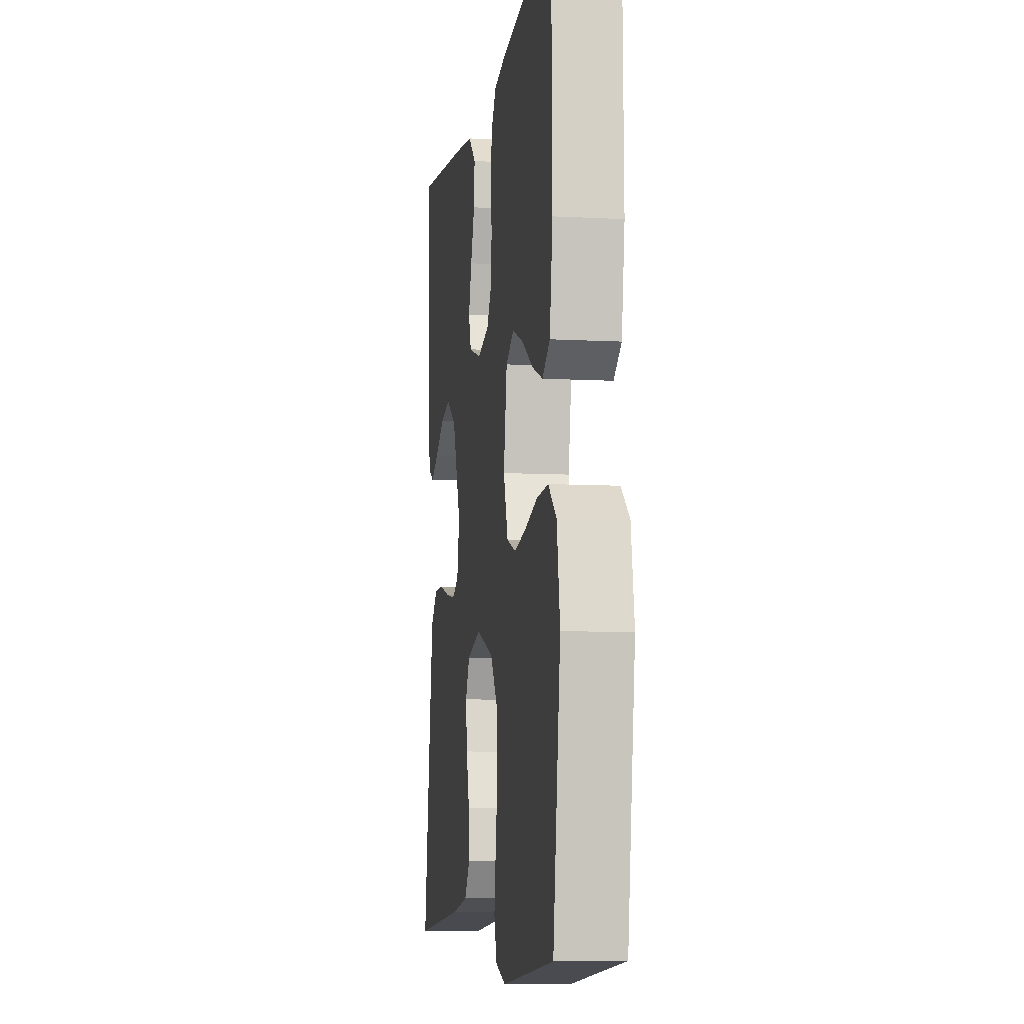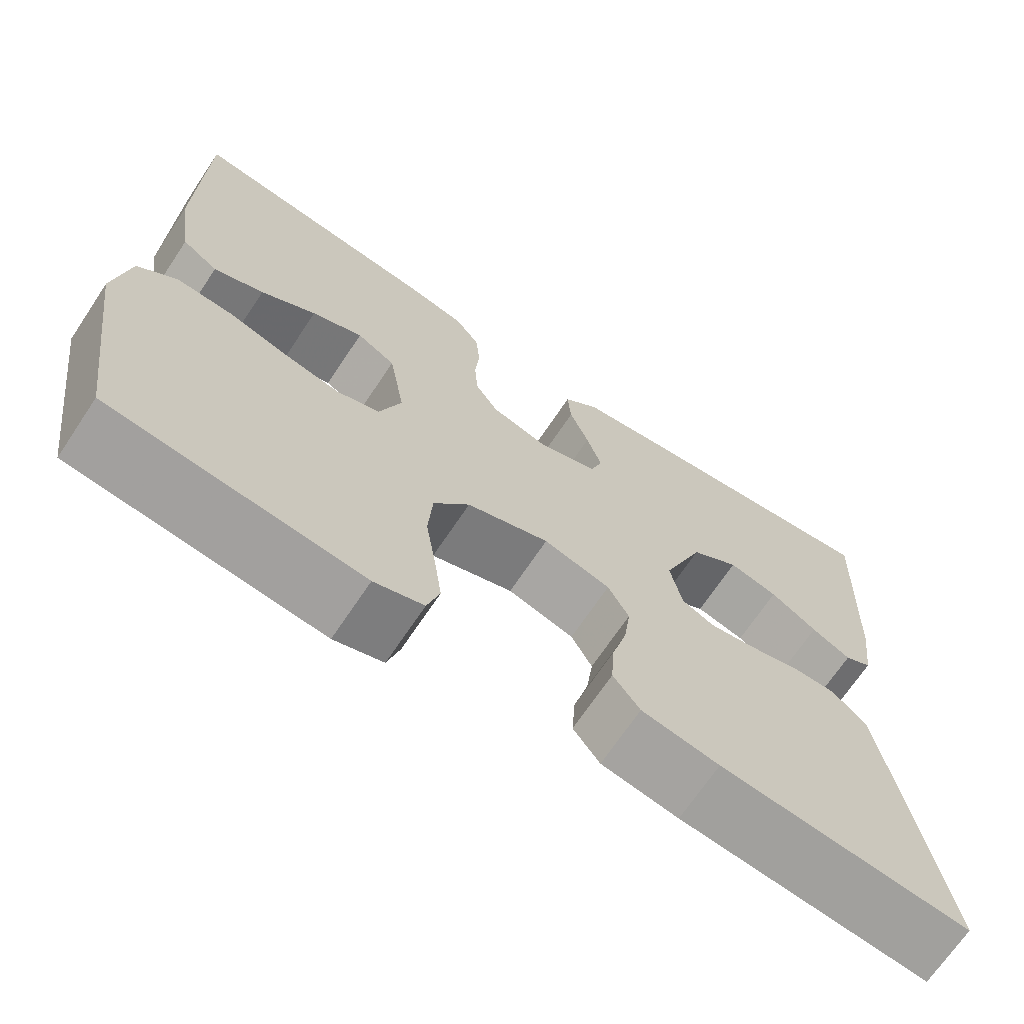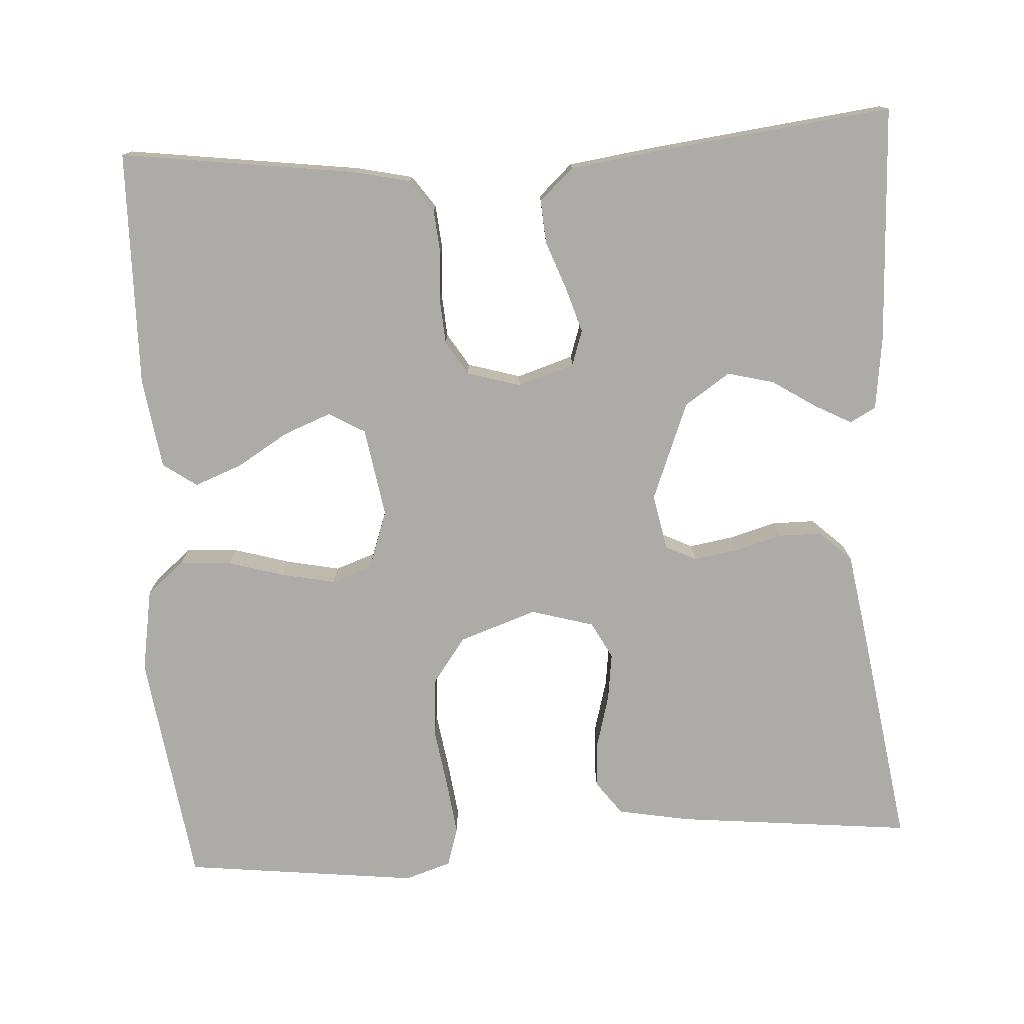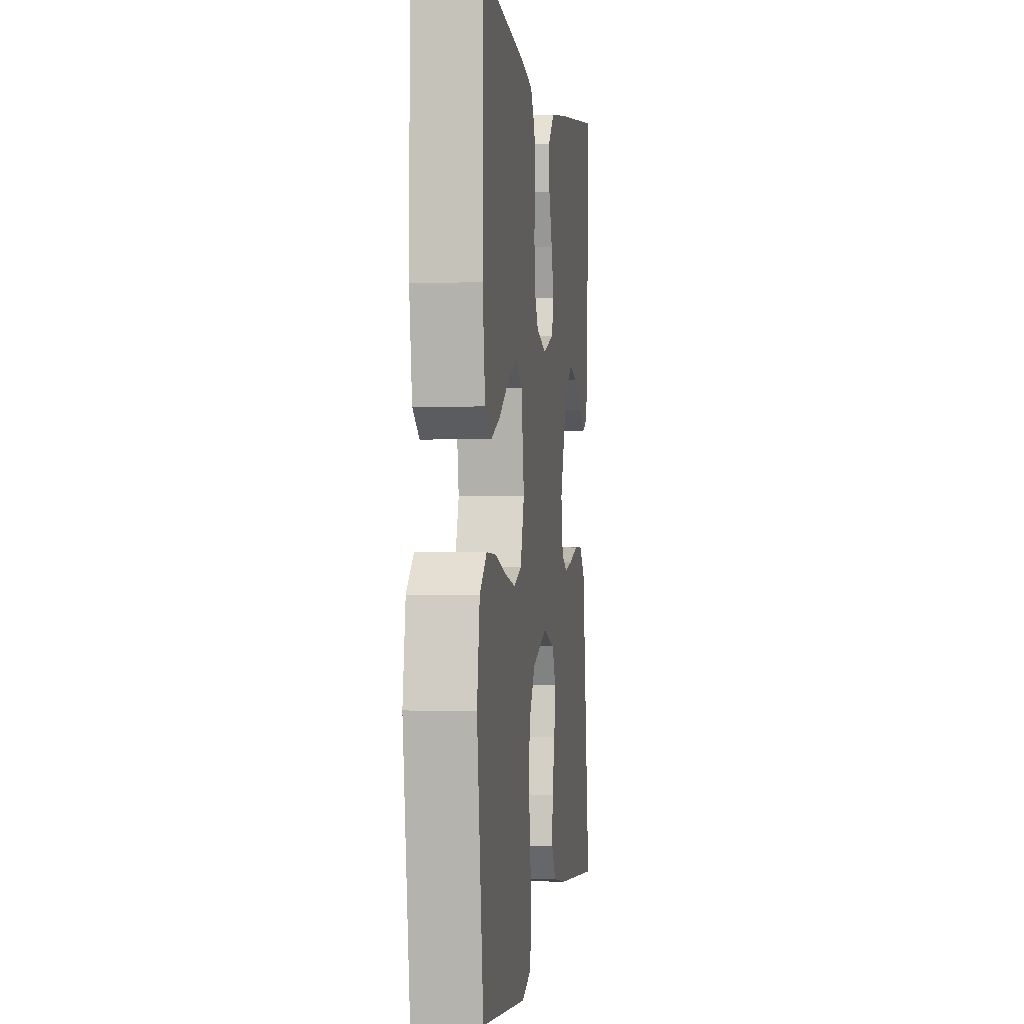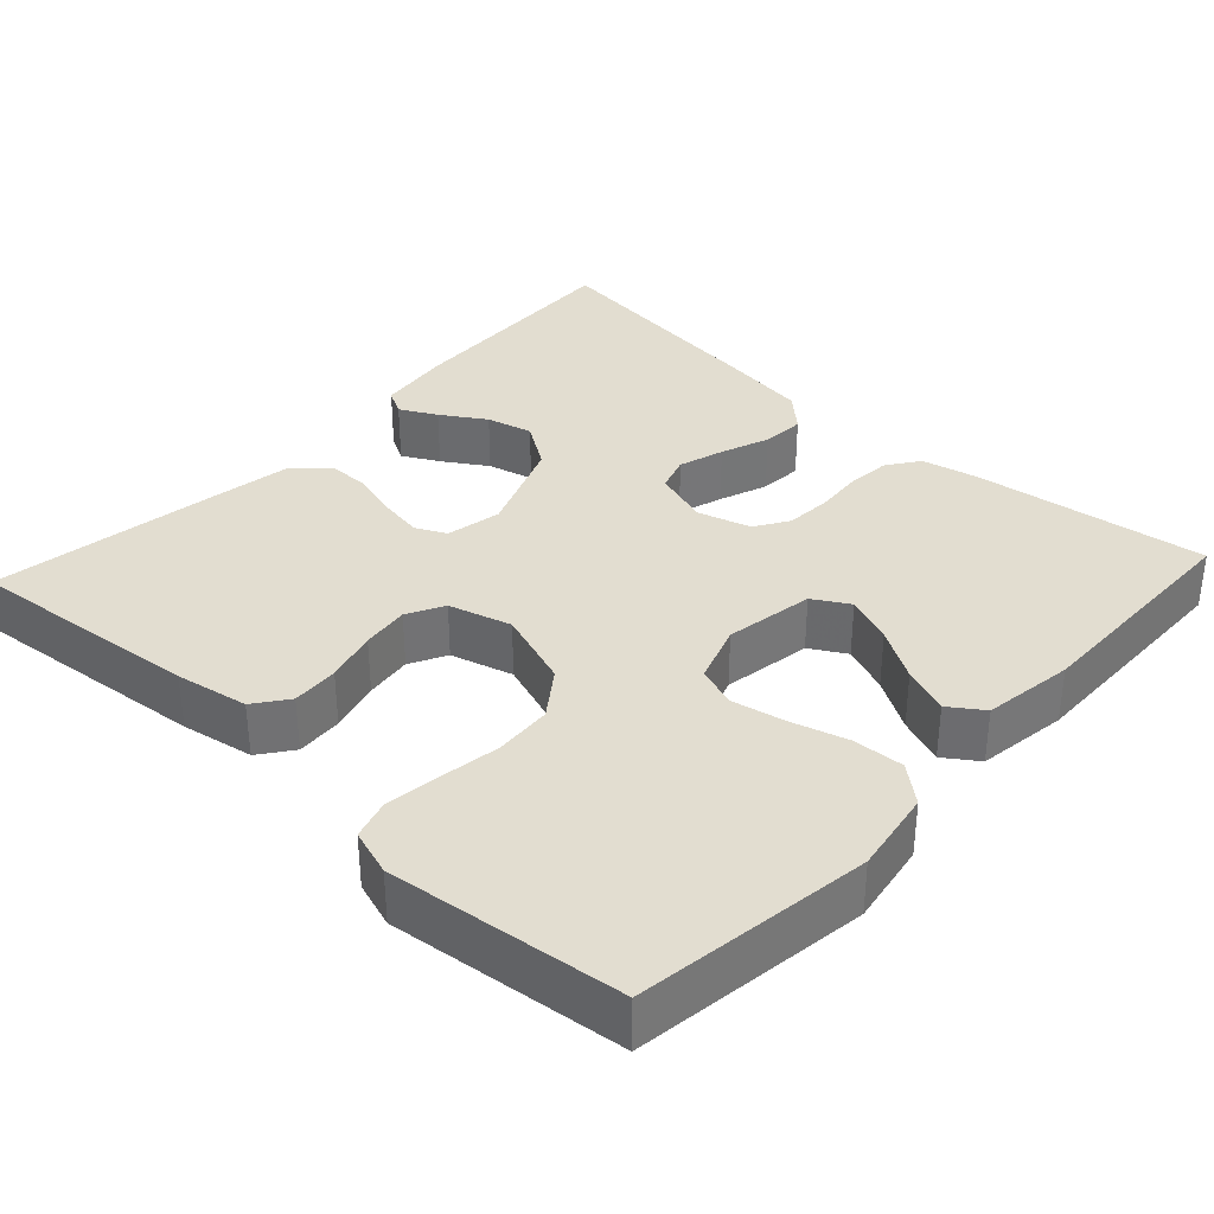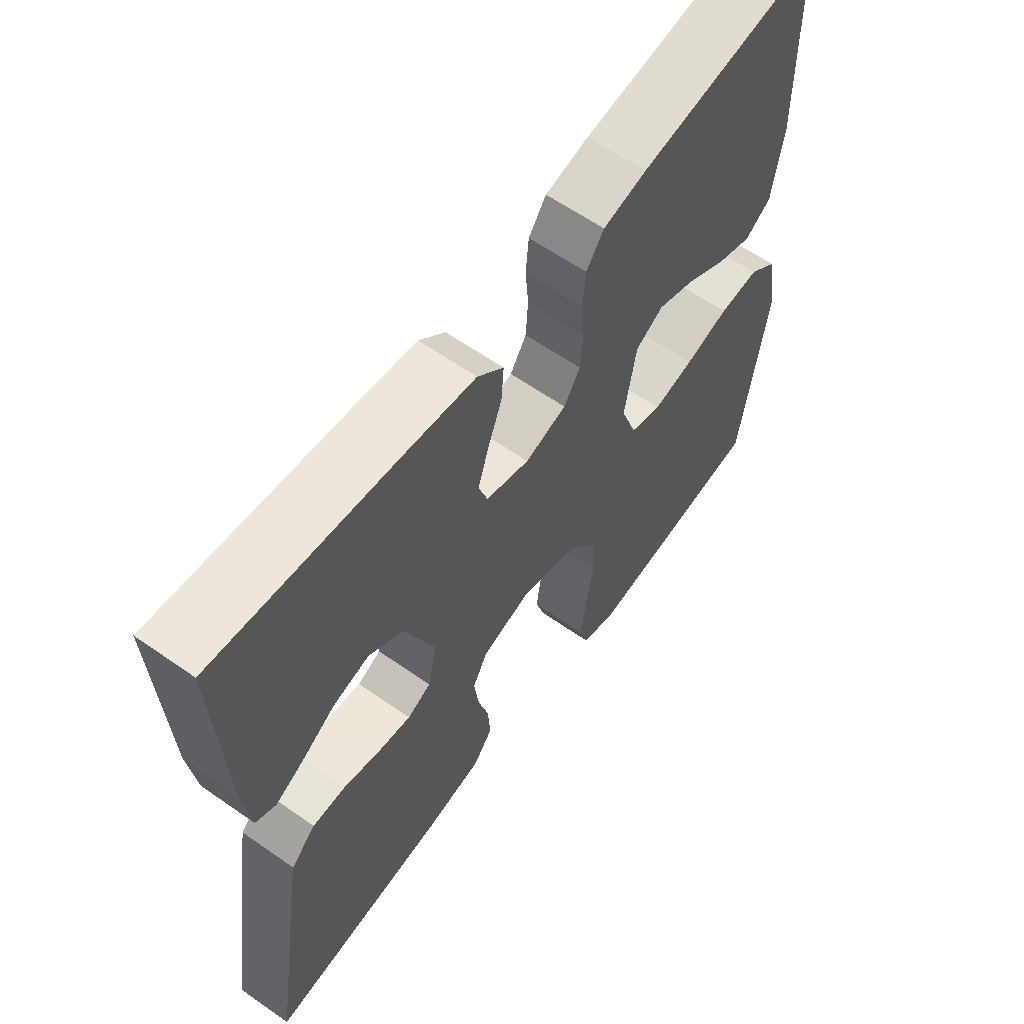
<metadata>
{"format":"obj","ext":"obj","renderer":"f3d","projection":"perspective","resolution":1024,"background":"white","views":[{"elev":-7.9,"azim":-98.7,"up":"+Z"},{"elev":-69.2,"azim":-33.7,"up":"+Z"},{"elev":-76.4,"azim":3.4,"up":"+Y"},{"elev":0.2,"azim":-82.6,"up":"+Z"},{"elev":35.1,"azim":-137.2,"up":"+Y"},{"elev":61.5,"azim":125.5,"up":"+Z"}]}
</metadata>
<code>
v 0.5 0.07 0.5
v 0.487 0.07 0.2
v 0.475 0.07 0.106
v 0.442 0.07 0.088
v 0.395 0.07 0.113
v 0.339 0.07 0.149
v 0.28 0.07 0.164
v 0.222 0.07 0.125
v 0.173 0.07 0
v 0.187 0.07 -0.071
v 0.226 0.07 -0.09
v 0.281 0.07 -0.081
v 0.342 0.07 -0.064
v 0.397 0.07 -0.064
v 0.438 0.07 -0.102
v 0.454 0.07 -0.2
v 0.5 0.07 -0.5
v 0.2 0.07 -0.469
v 0.107 0.07 -0.452
v 0.075 0.07 -0.409
v 0.079 0.07 -0.349
v 0.097 0.07 -0.283
v 0.105 0.07 -0.222
v 0.08 0.07 -0.175
v 0 0.07 -0.152
v -0.099 0.07 -0.186
v -0.142 0.07 -0.245
v -0.147 0.07 -0.319
v -0.135 0.07 -0.397
v -0.126 0.07 -0.466
v -0.141 0.07 -0.516
v -0.2 0.07 -0.535
v -0.5 0.07 -0.5
v -0.542 0.07 -0.2
v -0.524 0.07 -0.093
v -0.477 0.07 -0.054
v -0.411 0.07 -0.058
v -0.339 0.07 -0.079
v -0.271 0.07 -0.093
v -0.219 0.07 -0.075
v -0.193 0.07 0
v -0.212 0.07 0.114
v -0.258 0.07 0.141
v -0.319 0.07 0.117
v -0.385 0.07 0.077
v -0.445 0.07 0.054
v -0.488 0.07 0.084
v -0.505 0.07 0.2
v -0.5 0.07 0.5
v -0.2 0.07 0.46
v -0.128 0.07 0.444
v -0.099 0.07 0.403
v -0.094 0.07 0.347
v -0.099 0.07 0.286
v -0.095 0.07 0.228
v -0.068 0.07 0.185
v 0 0.07 0.165
v 0.072 0.07 0.188
v 0.087 0.07 0.233
v 0.069 0.07 0.291
v 0.046 0.07 0.353
v 0.042 0.07 0.408
v 0.085 0.07 0.448
v 0.2 0.07 0.464
v 0.5 0 0.5
v 0.487 0 0.2
v 0.475 0 0.106
v 0.442 0 0.088
v 0.395 0 0.113
v 0.339 0 0.149
v 0.28 0 0.164
v 0.222 0 0.125
v 0.173 0 0
v 0.187 0 -0.071
v 0.226 0 -0.09
v 0.281 0 -0.081
v 0.342 0 -0.064
v 0.397 0 -0.064
v 0.438 0 -0.102
v 0.454 0 -0.2
v 0.5 0 -0.5
v 0.2 0 -0.469
v 0.107 0 -0.452
v 0.075 0 -0.409
v 0.079 0 -0.349
v 0.097 0 -0.283
v 0.105 0 -0.222
v 0.08 0 -0.175
v 0 0 -0.152
v -0.099 0 -0.186
v -0.142 0 -0.245
v -0.147 0 -0.319
v -0.135 0 -0.397
v -0.126 0 -0.466
v -0.141 0 -0.516
v -0.2 0 -0.535
v -0.5 0 -0.5
v -0.542 0 -0.2
v -0.524 0 -0.093
v -0.477 0 -0.054
v -0.411 0 -0.058
v -0.339 0 -0.079
v -0.271 0 -0.093
v -0.219 0 -0.075
v -0.193 0 0
v -0.212 0 0.114
v -0.258 0 0.141
v -0.319 0 0.117
v -0.385 0 0.077
v -0.445 0 0.054
v -0.488 0 0.084
v -0.505 0 0.2
v -0.5 0 0.5
v -0.2 0 0.46
v -0.128 0 0.444
v -0.099 0 0.403
v -0.094 0 0.347
v -0.099 0 0.286
v -0.095 0 0.228
v -0.068 0 0.185
v 0 0 0.165
v 0.072 0 0.188
v 0.087 0 0.233
v 0.069 0 0.291
v 0.046 0 0.353
v 0.042 0 0.408
v 0.085 0 0.448
v 0.2 0 0.464
f 60 61 62 63
f 59 60 63 64
f 58 59 64 1
f 51 52 53 54
f 51 54 55
f 50 51 55
f 49 50 55
f 48 49 55 56
f 44 45 46 47
f 43 44 47 48
f 35 36 37 38
f 35 38 39
f 34 35 39
f 33 34 39 40
f 31 32 33 40
f 28 29 30 31
f 19 20 21 22
f 19 22 23
f 18 19 23
f 17 18 23
f 16 17 23 24
f 12 13 14 15
f 11 12 15 16
f 3 4 5 6
f 1 2 3 6
f 1 6 7
f 58 1 7 8
f 43 48 56 57
f 42 43 57
f 41 42 57
f 28 31 40 41
f 27 28 41
f 26 27 41 57
f 25 26 57 58
f 11 16 24 25
f 10 11 25
f 9 10 25 58
f 8 9 58
f 127 126 125 124
f 128 127 124 123
f 65 128 123 122
f 118 117 116 115
f 119 118 115
f 119 115 114
f 119 114 113
f 120 119 113 112
f 111 110 109 108
f 112 111 108 107
f 102 101 100 99
f 103 102 99
f 103 99 98
f 104 103 98 97
f 104 97 96 95
f 95 94 93 92
f 86 85 84 83
f 87 86 83
f 87 83 82
f 87 82 81
f 88 87 81 80
f 79 78 77 76
f 80 79 76 75
f 70 69 68 67
f 70 67 66 65
f 71 70 65
f 72 71 65 122
f 121 120 112 107
f 121 107 106
f 121 106 105
f 105 104 95 92
f 105 92 91
f 121 105 91 90
f 122 121 90 89
f 89 88 80 75
f 89 75 74
f 122 89 74 73
f 122 73 72
f 1 65 66 2
f 2 66 67 3
f 3 67 68 4
f 4 68 69 5
f 5 69 70 6
f 6 70 71 7
f 7 71 72 8
f 8 72 73 9
f 9 73 74 10
f 10 74 75 11
f 11 75 76 12
f 12 76 77 13
f 13 77 78 14
f 14 78 79 15
f 15 79 80 16
f 16 80 81 17
f 17 81 82 18
f 18 82 83 19
f 19 83 84 20
f 20 84 85 21
f 21 85 86 22
f 22 86 87 23
f 23 87 88 24
f 24 88 89 25
f 25 89 90 26
f 26 90 91 27
f 27 91 92 28
f 28 92 93 29
f 29 93 94 30
f 30 94 95 31
f 31 95 96 32
f 32 96 97 33
f 33 97 98 34
f 34 98 99 35
f 35 99 100 36
f 36 100 101 37
f 37 101 102 38
f 38 102 103 39
f 39 103 104 40
f 40 104 105 41
f 41 105 106 42
f 42 106 107 43
f 43 107 108 44
f 44 108 109 45
f 45 109 110 46
f 46 110 111 47
f 47 111 112 48
f 48 112 113 49
f 49 113 114 50
f 50 114 115 51
f 51 115 116 52
f 52 116 117 53
f 53 117 118 54
f 54 118 119 55
f 55 119 120 56
f 56 120 121 57
f 57 121 122 58
f 58 122 123 59
f 59 123 124 60
f 60 124 125 61
f 61 125 126 62
f 62 126 127 63
f 63 127 128 64
f 64 128 65 1

</code>
